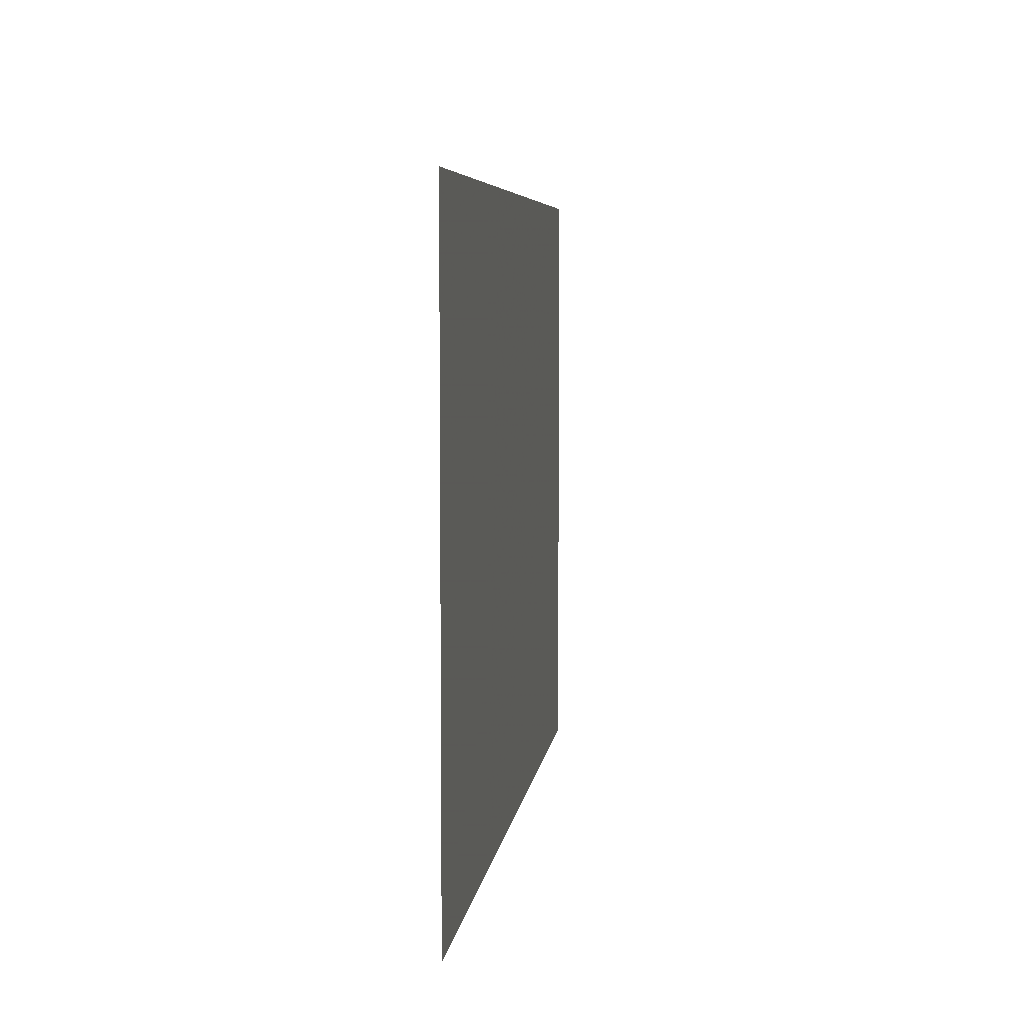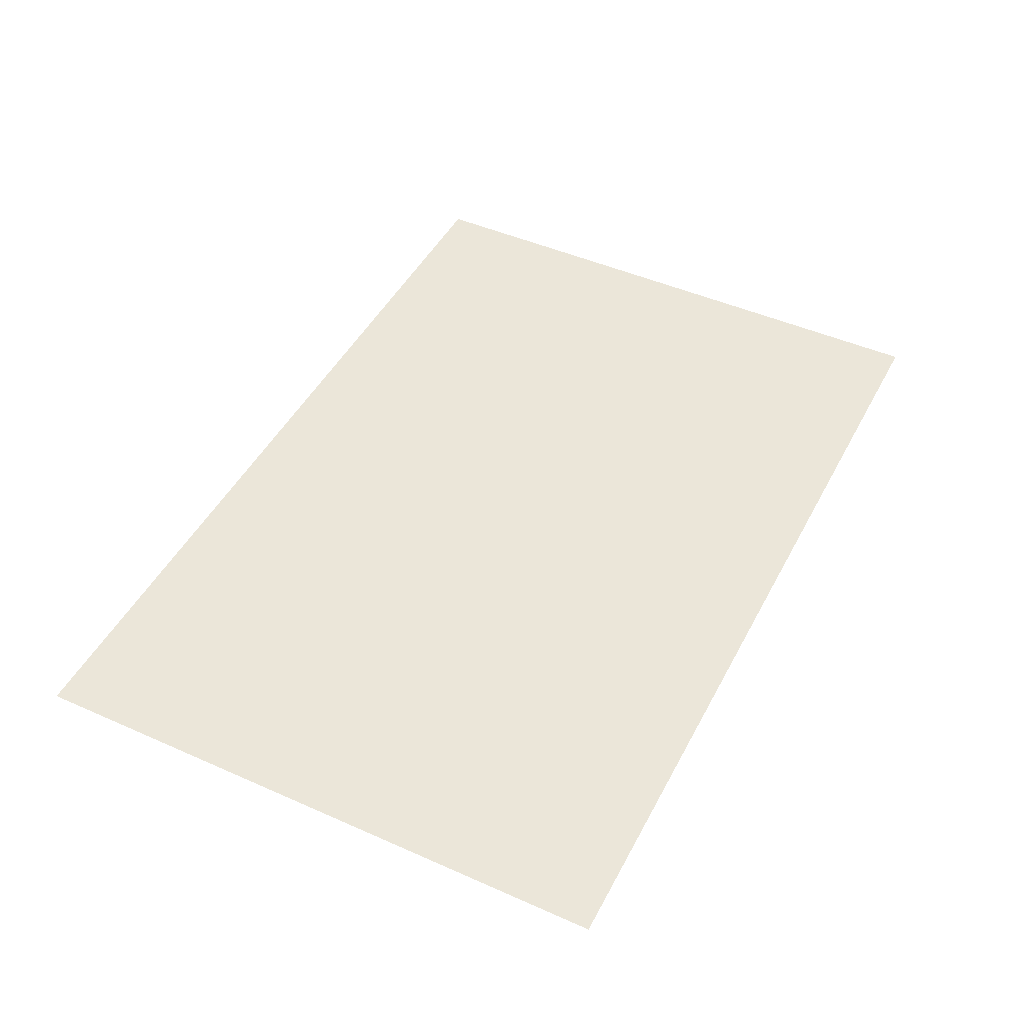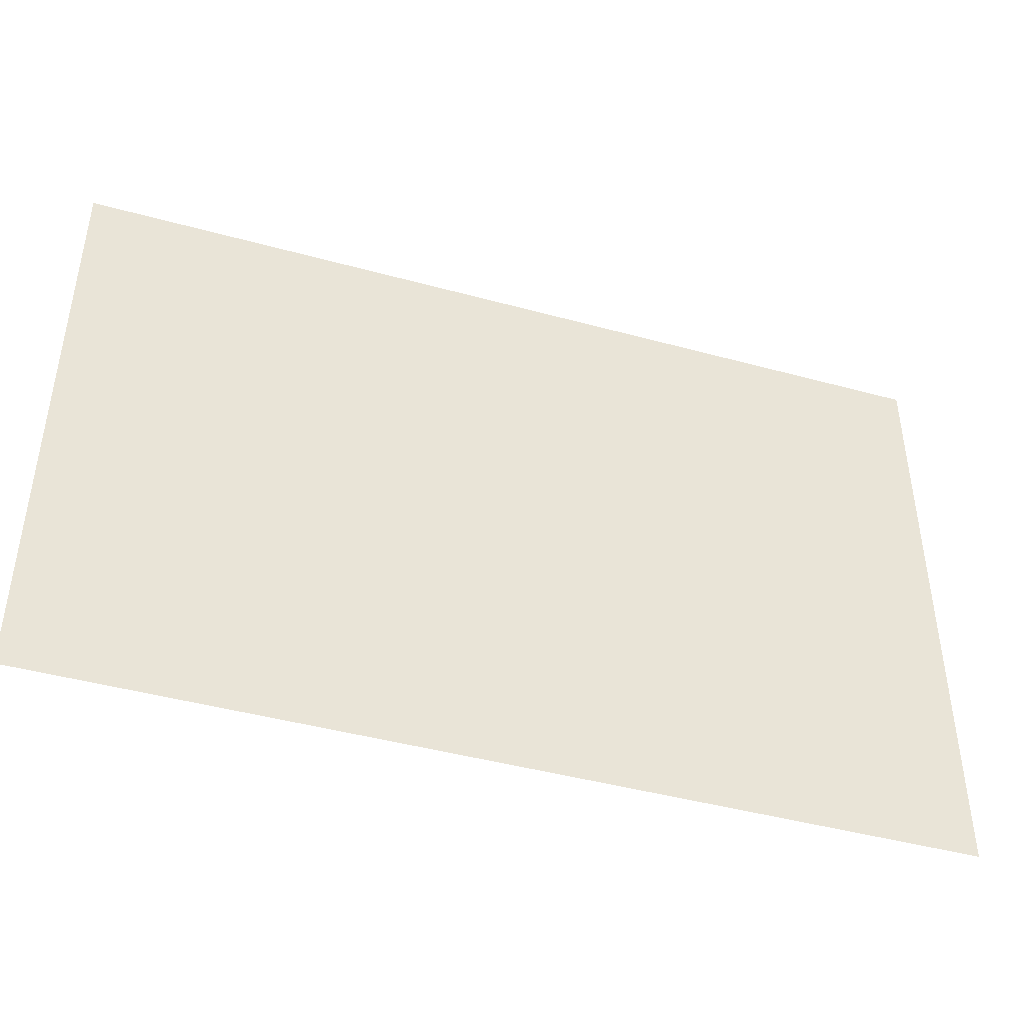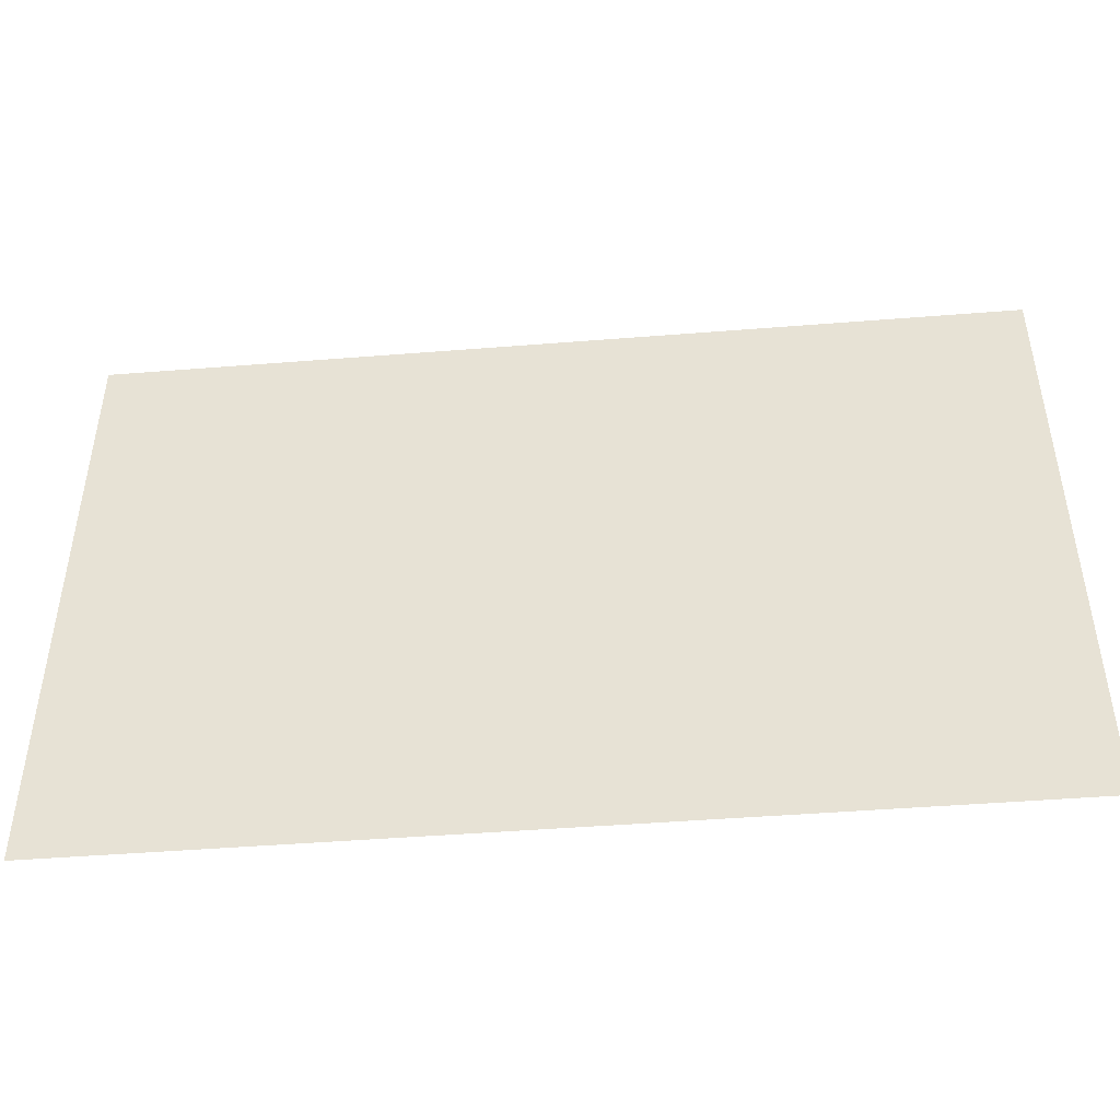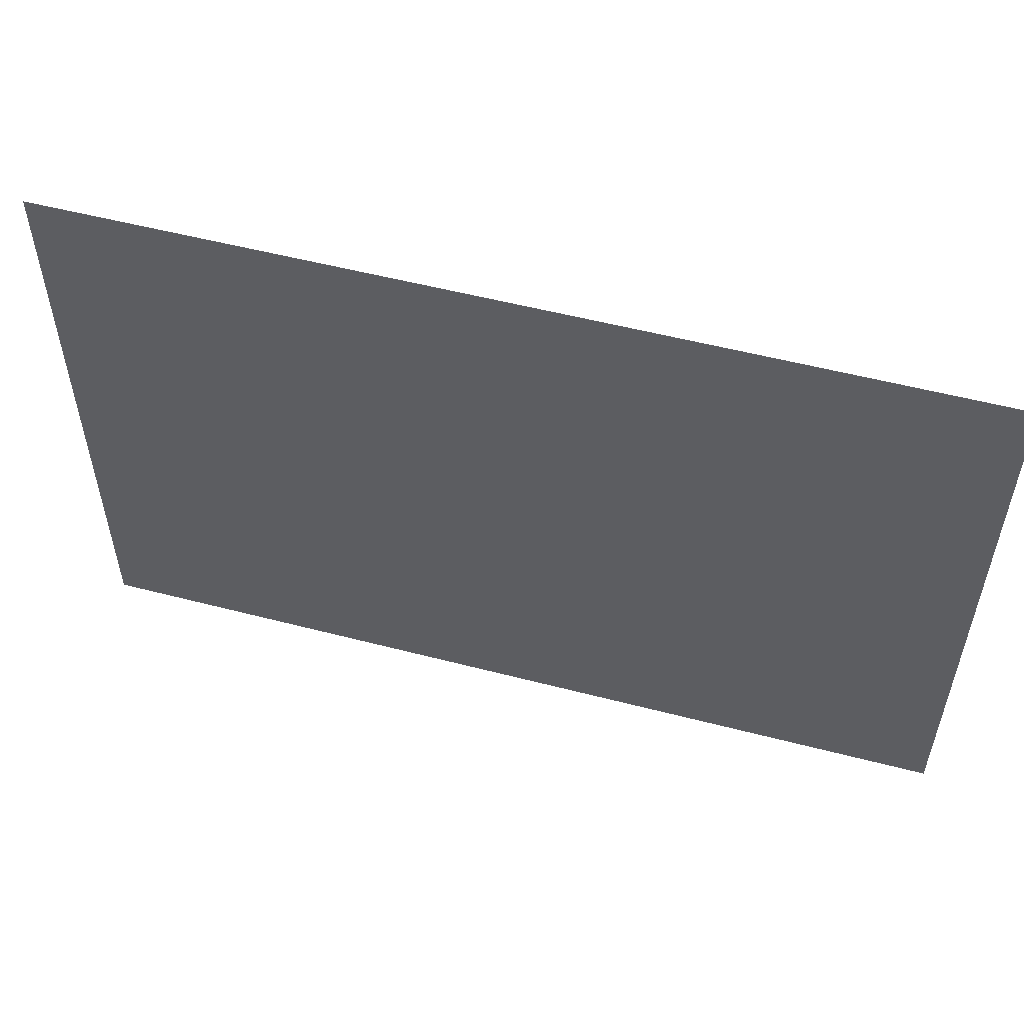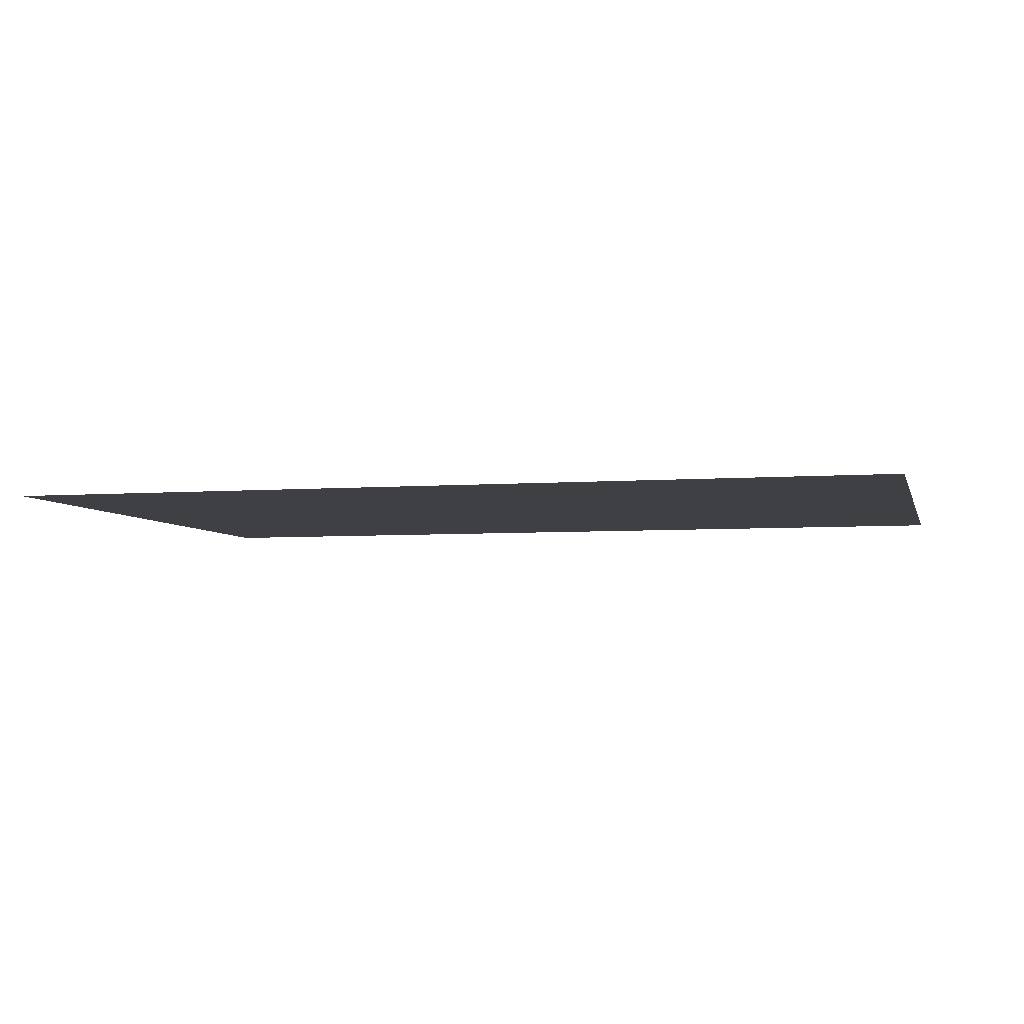
<metadata>
{"format":"obj","ext":"obj","renderer":"f3d","projection":"perspective","resolution":1024,"background":"white","views":[{"elev":5.9,"azim":-83.0,"up":"+Y"},{"elev":46.9,"azim":116.7,"up":"+Z"},{"elev":-44.1,"azim":162.2,"up":"+Y"},{"elev":-46.1,"azim":5.2,"up":"+Y"},{"elev":54.5,"azim":15.4,"up":"+Y"},{"elev":-5.0,"azim":-166.1,"up":"+Z"}]}
</metadata>
<code>
v -3.95 0.2134 -1.56
v 3.358 0.2134 -1.56
v -3.95 5.204 -1.56
v 3.358 5.204 -1.56
f 1 2 4 3

</code>
